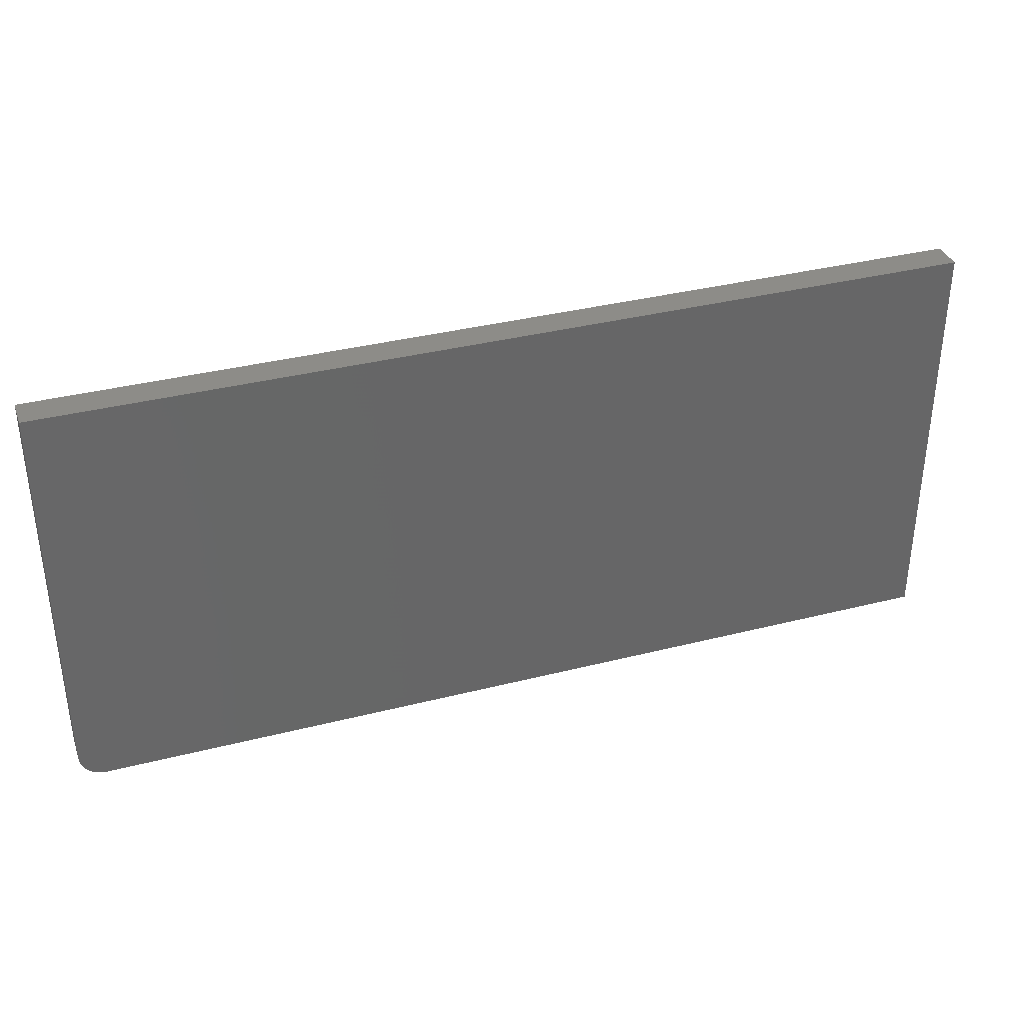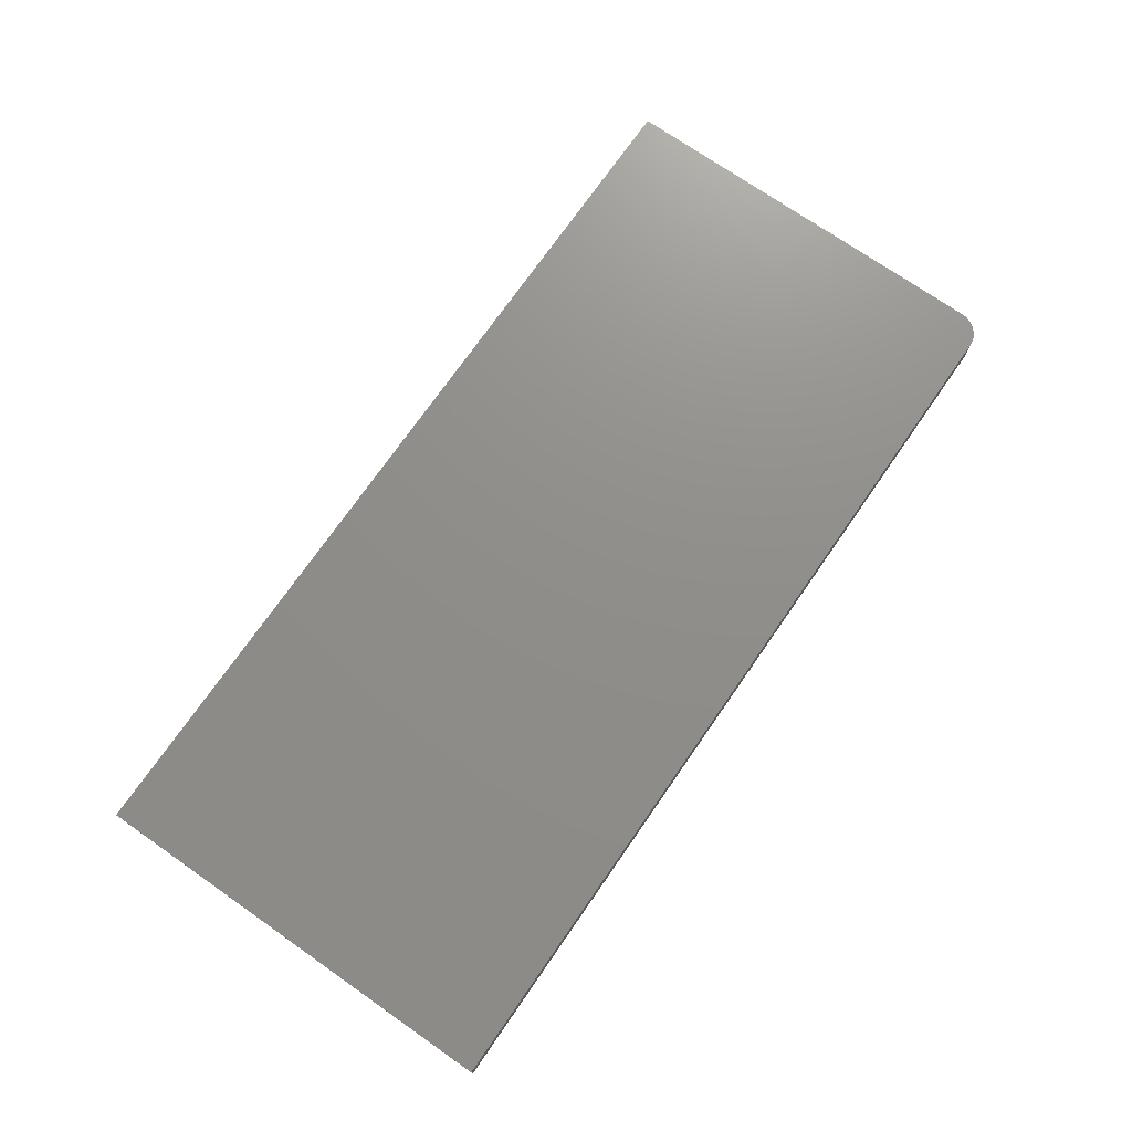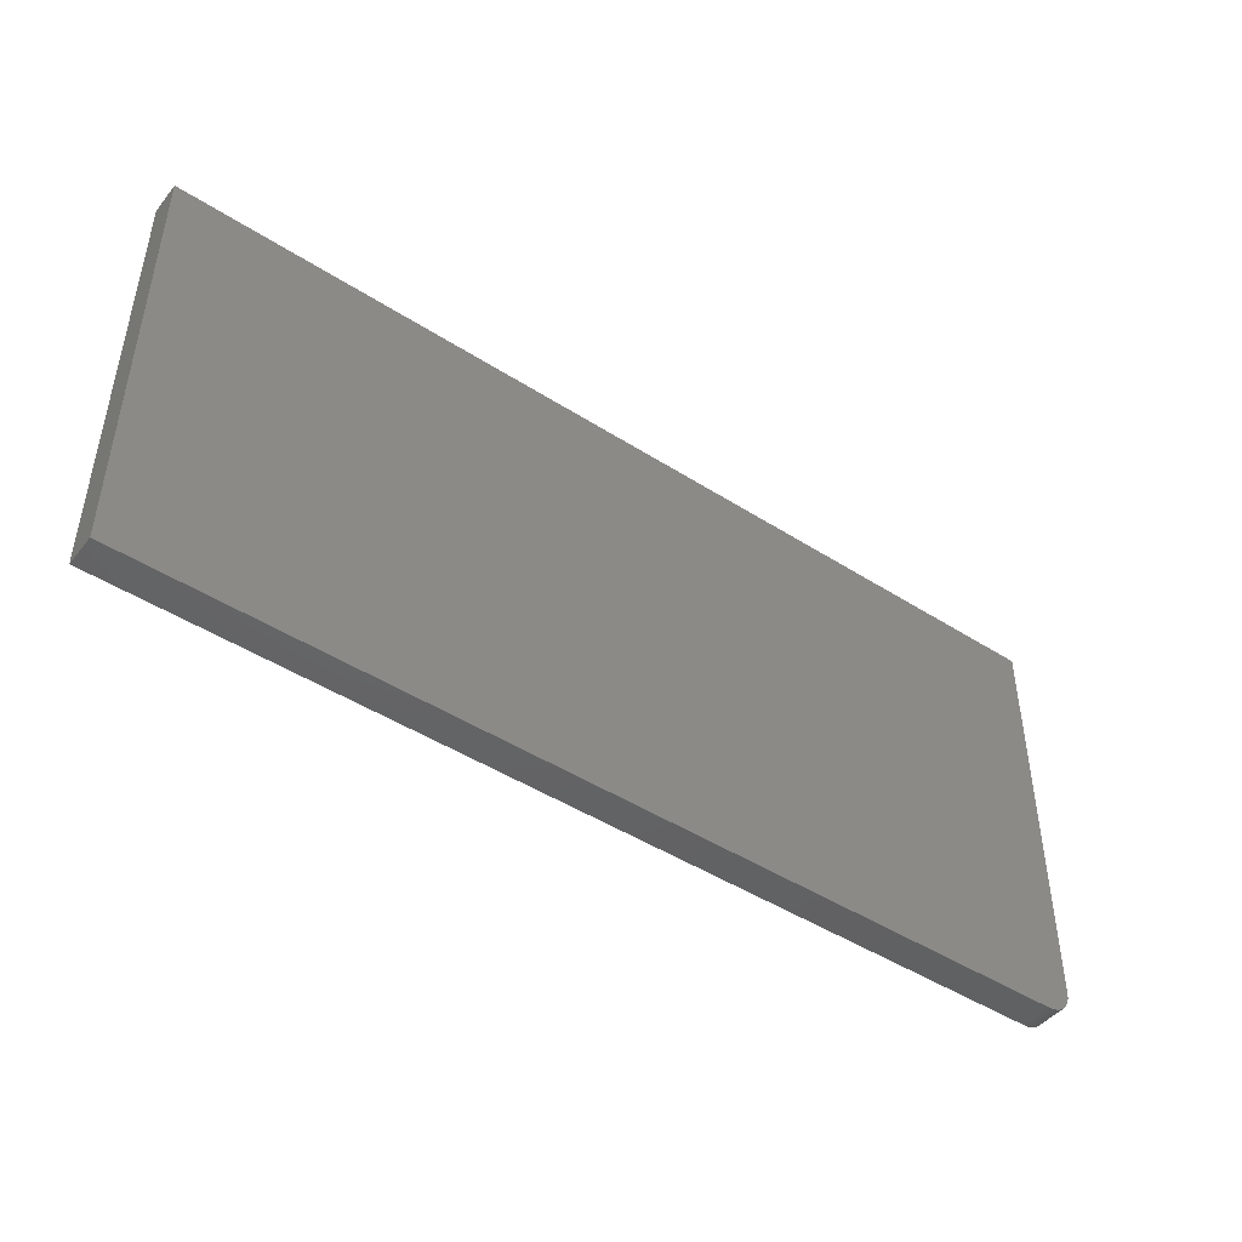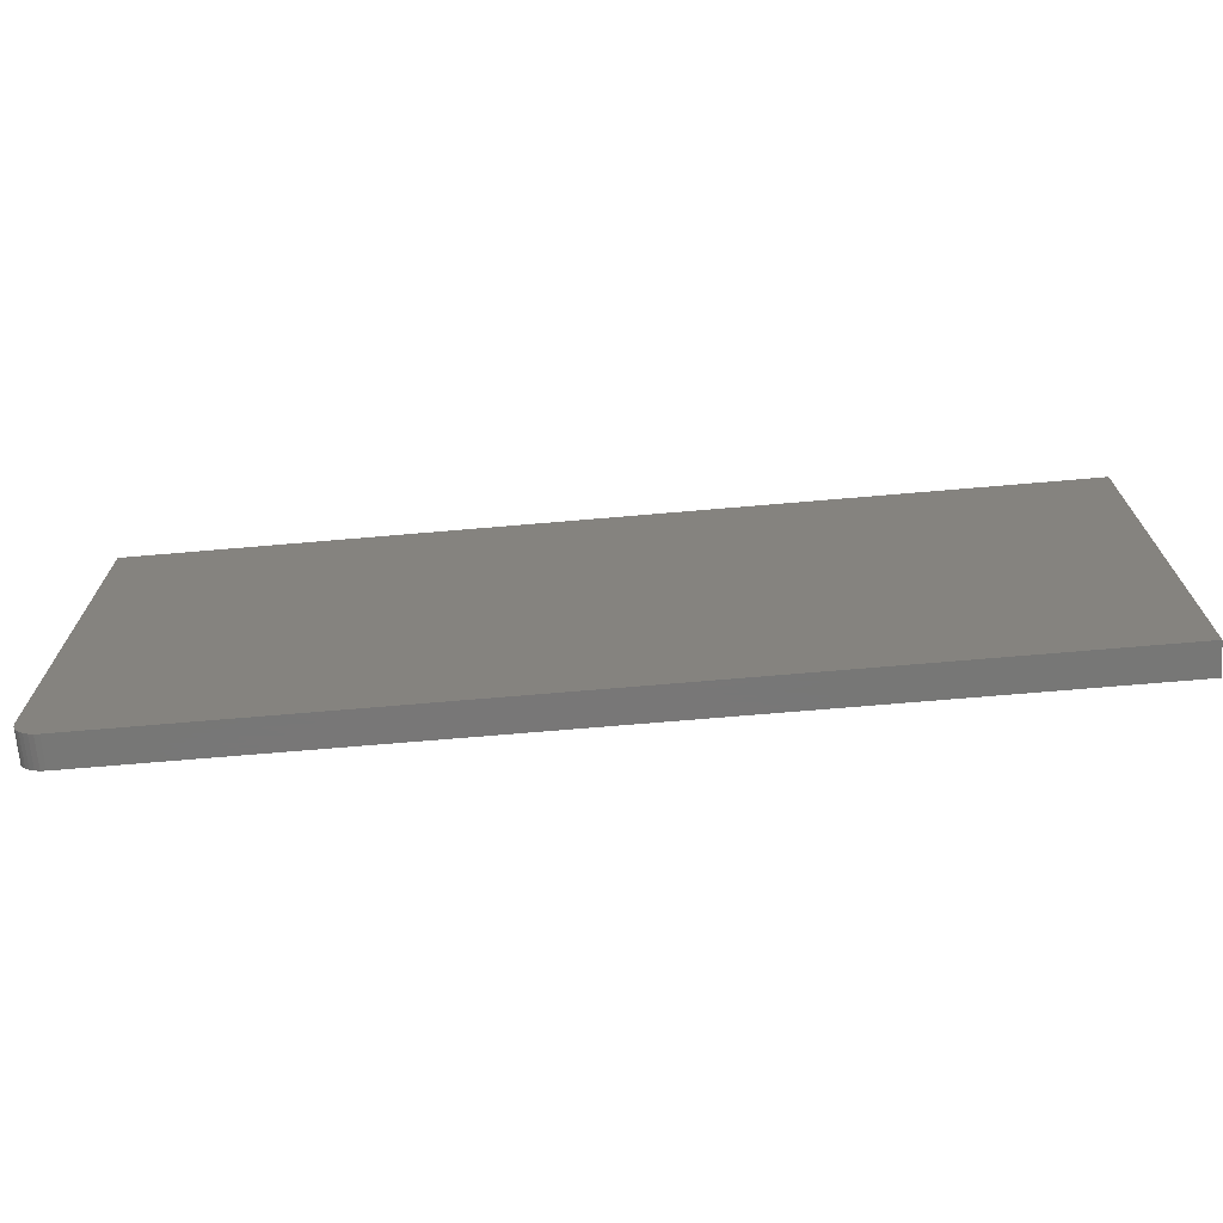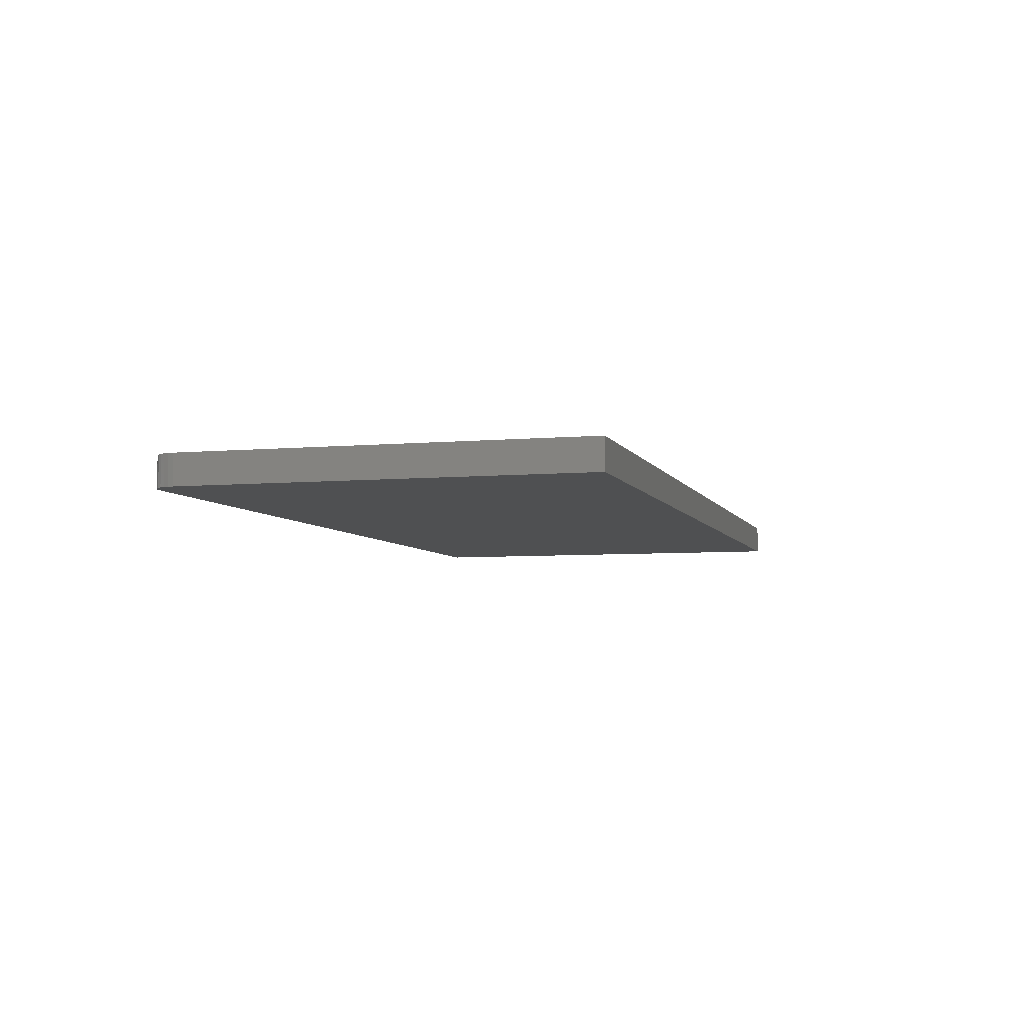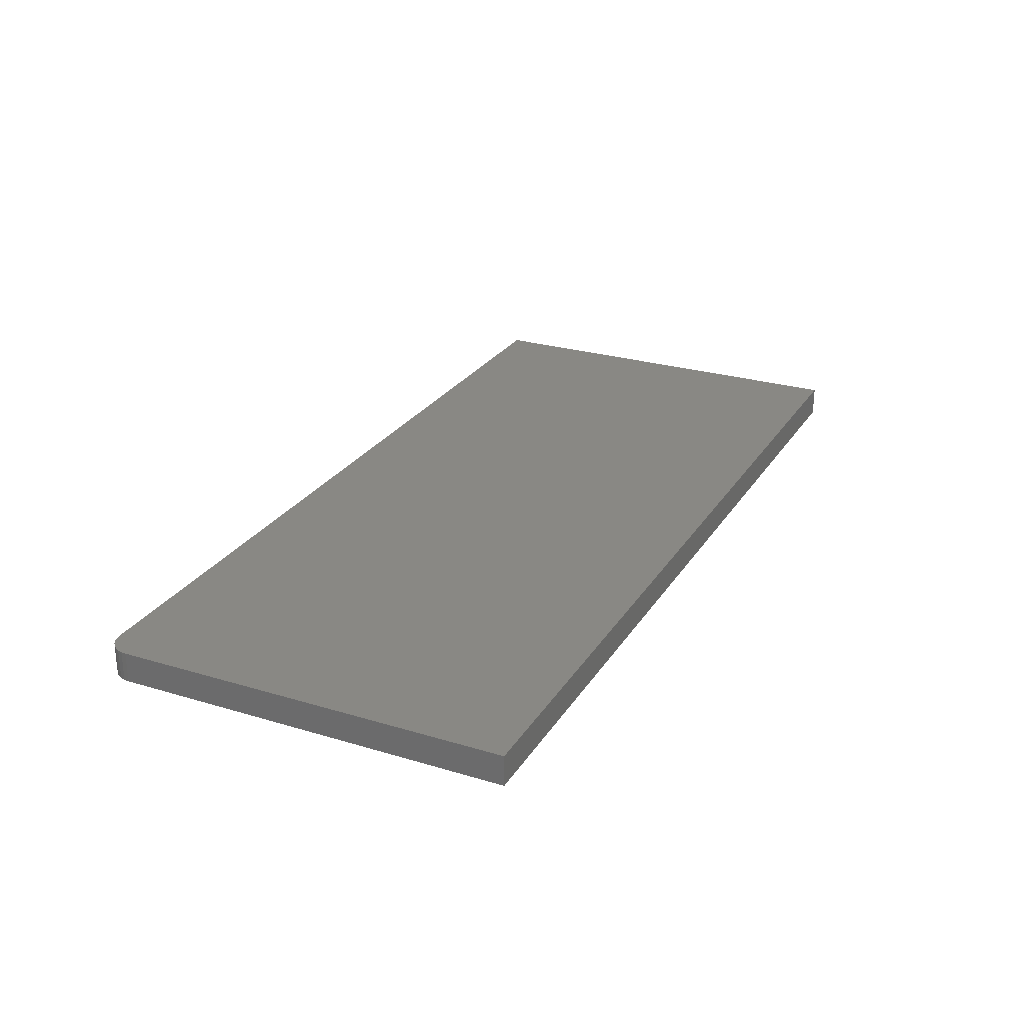
<metadata>
{"format":"stl","ext":"stl","renderer":"f3d","projection":"perspective","resolution":1024,"background":"white","views":[{"elev":35.8,"azim":161.5,"up":"+Y"},{"elev":73.3,"azim":-55.2,"up":"+Z"},{"elev":-45.8,"azim":-36.4,"up":"+Y"},{"elev":-70.0,"azim":-175.1,"up":"+Y"},{"elev":-5.6,"azim":105.9,"up":"+Z"},{"elev":26.2,"azim":115.5,"up":"+Z"}]}
</metadata>
<code>
# stl→obj: 24 verts, 44 faces
v 0.6636 -0.3276 0.02344
v 0.6785 -0.3247 0.02344
v -0.7026 -0.3276 0.02344
v 0.6712 -0.3269 0.02344
v 0.6912 -0.3162 0.02344
v 0.696 -0.3103 0.02344
v 0.6997 -0.3035 0.02344
v -0.7026 0.3197 0.02344
v 0.7019 -0.2962 0.02344
v 0.7026 -0.2886 0.02344
v 0.7026 0.3197 0.02344
v 0.6853 -0.321 0.02344
v -0.7026 -0.3276 -0.02344
v 0.6785 -0.3247 -0.02344
v 0.6636 -0.3276 -0.02344
v 0.6712 -0.3269 -0.02344
v 0.6997 -0.3035 -0.02344
v 0.696 -0.3103 -0.02344
v 0.6912 -0.3162 -0.02344
v -0.7026 0.3197 -0.02344
v 0.7026 0.3197 -0.02344
v 0.7026 -0.2886 -0.02344
v 0.7019 -0.2962 -0.02344
v 0.6853 -0.321 -0.02344
f 1 2 3
f 1 4 2
f 5 6 7
f 8 3 9
f 8 9 10
f 8 10 11
f 9 3 2
f 9 2 12
f 9 12 5
f 9 5 7
f 13 14 15
f 14 16 15
f 17 18 19
f 20 21 22
f 20 22 23
f 20 23 13
f 23 17 19
f 23 19 24
f 23 24 14
f 23 14 13
f 10 22 11
f 11 22 21
f 3 13 1
f 1 13 15
f 22 10 23
f 23 10 9
f 23 9 17
f 17 9 7
f 17 7 18
f 18 7 6
f 18 6 19
f 19 6 5
f 19 5 24
f 24 5 12
f 24 12 14
f 14 12 2
f 14 2 16
f 16 2 4
f 16 4 15
f 15 4 1
f 8 20 3
f 3 20 13
f 11 21 8
f 8 21 20

</code>
